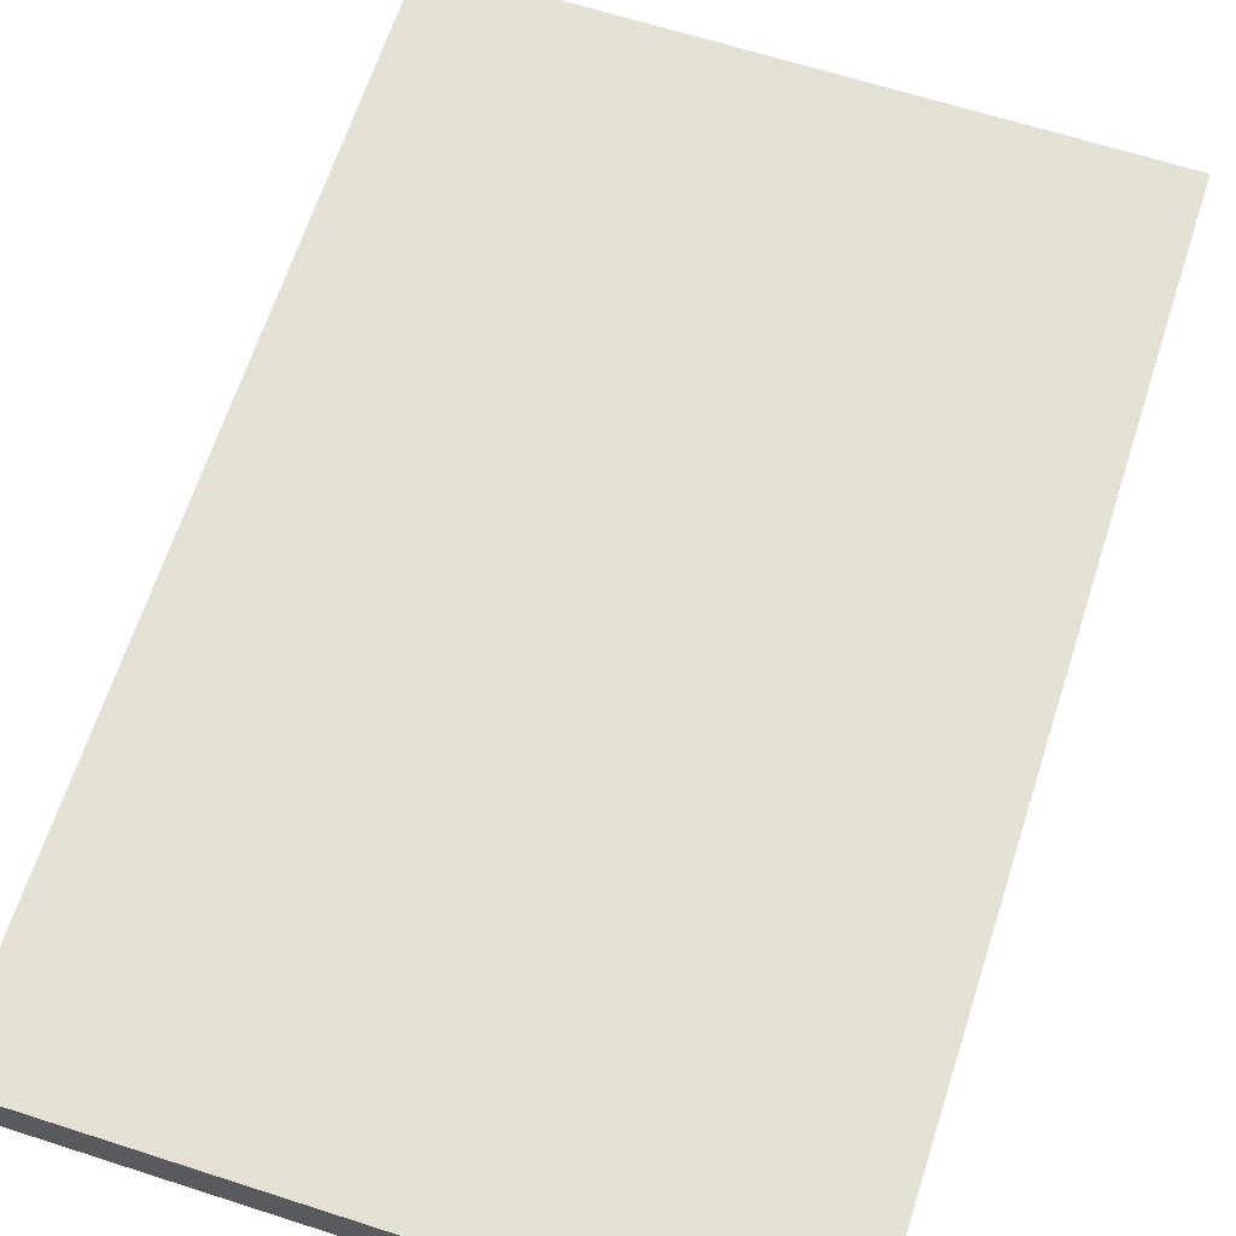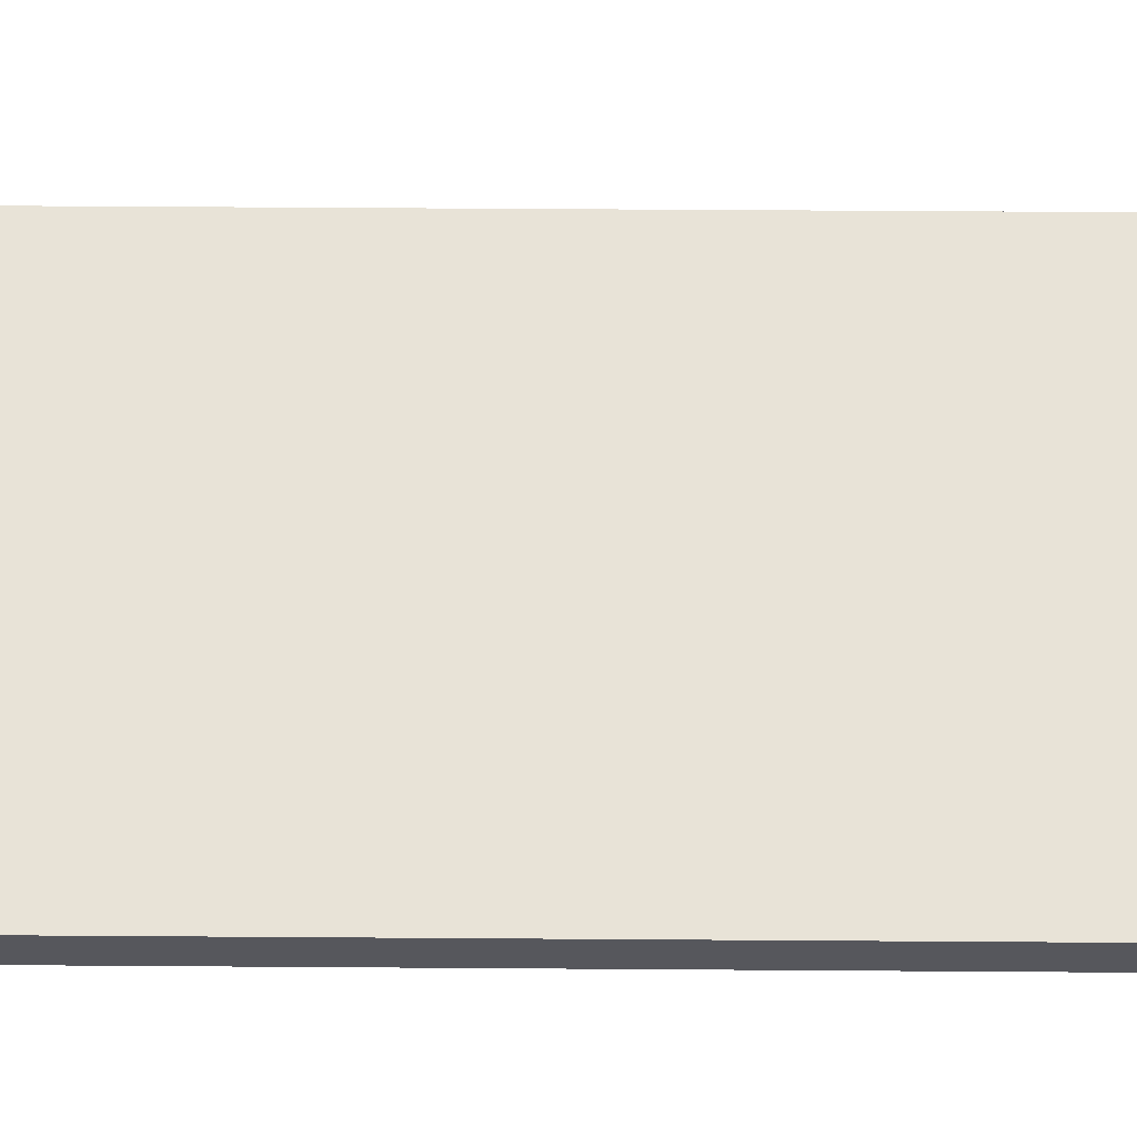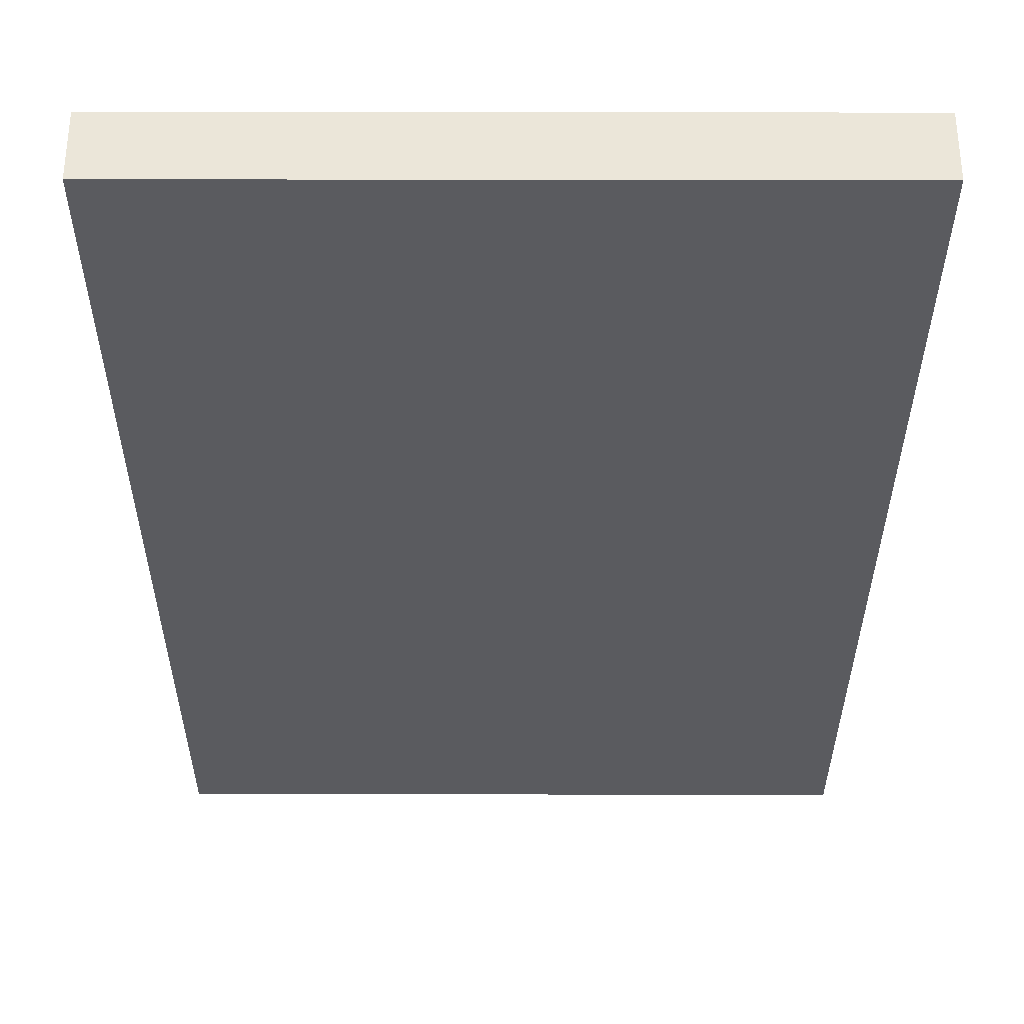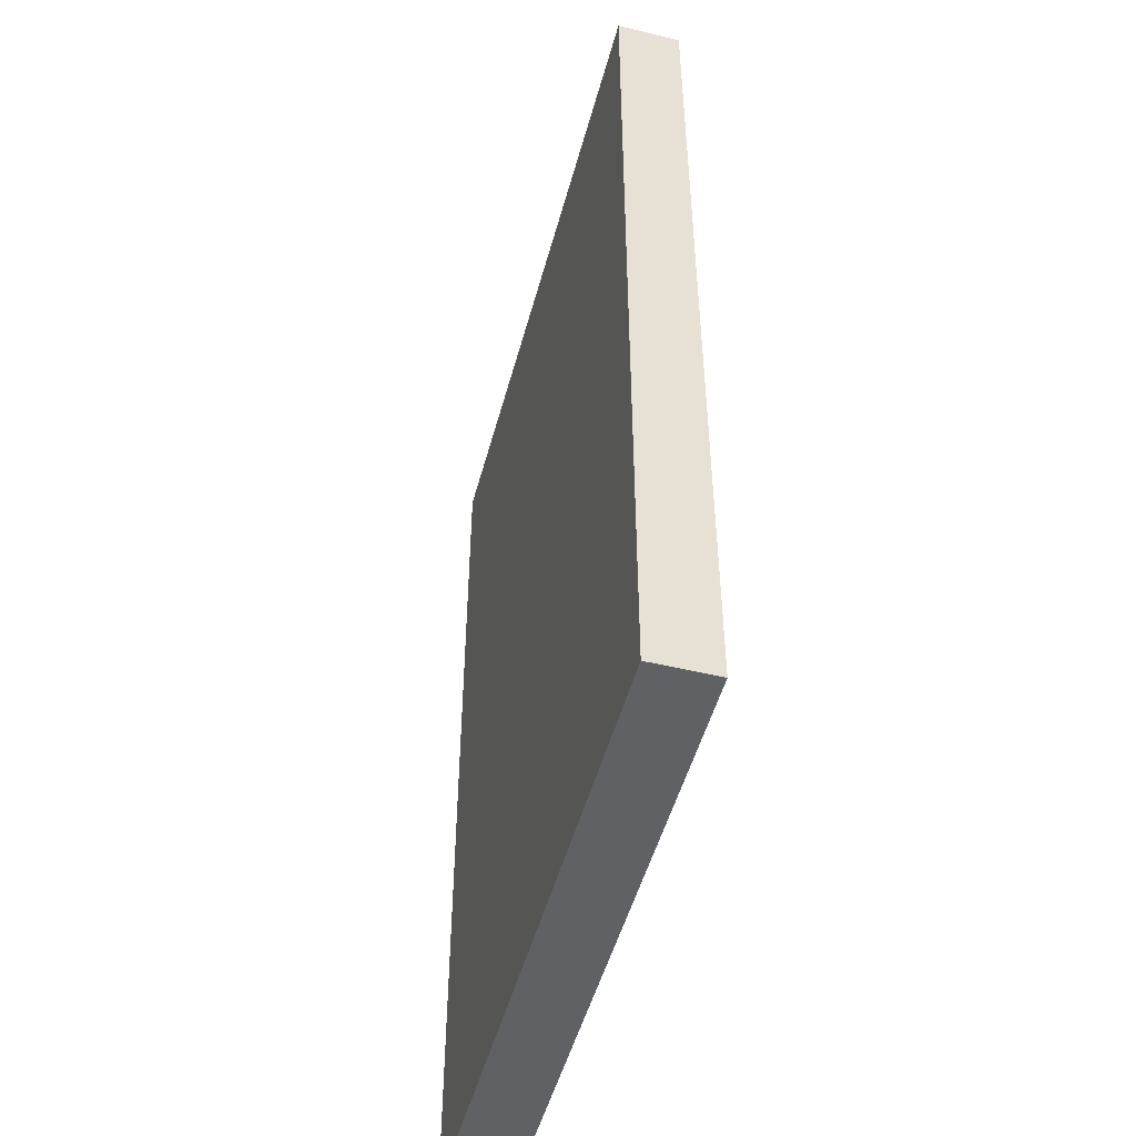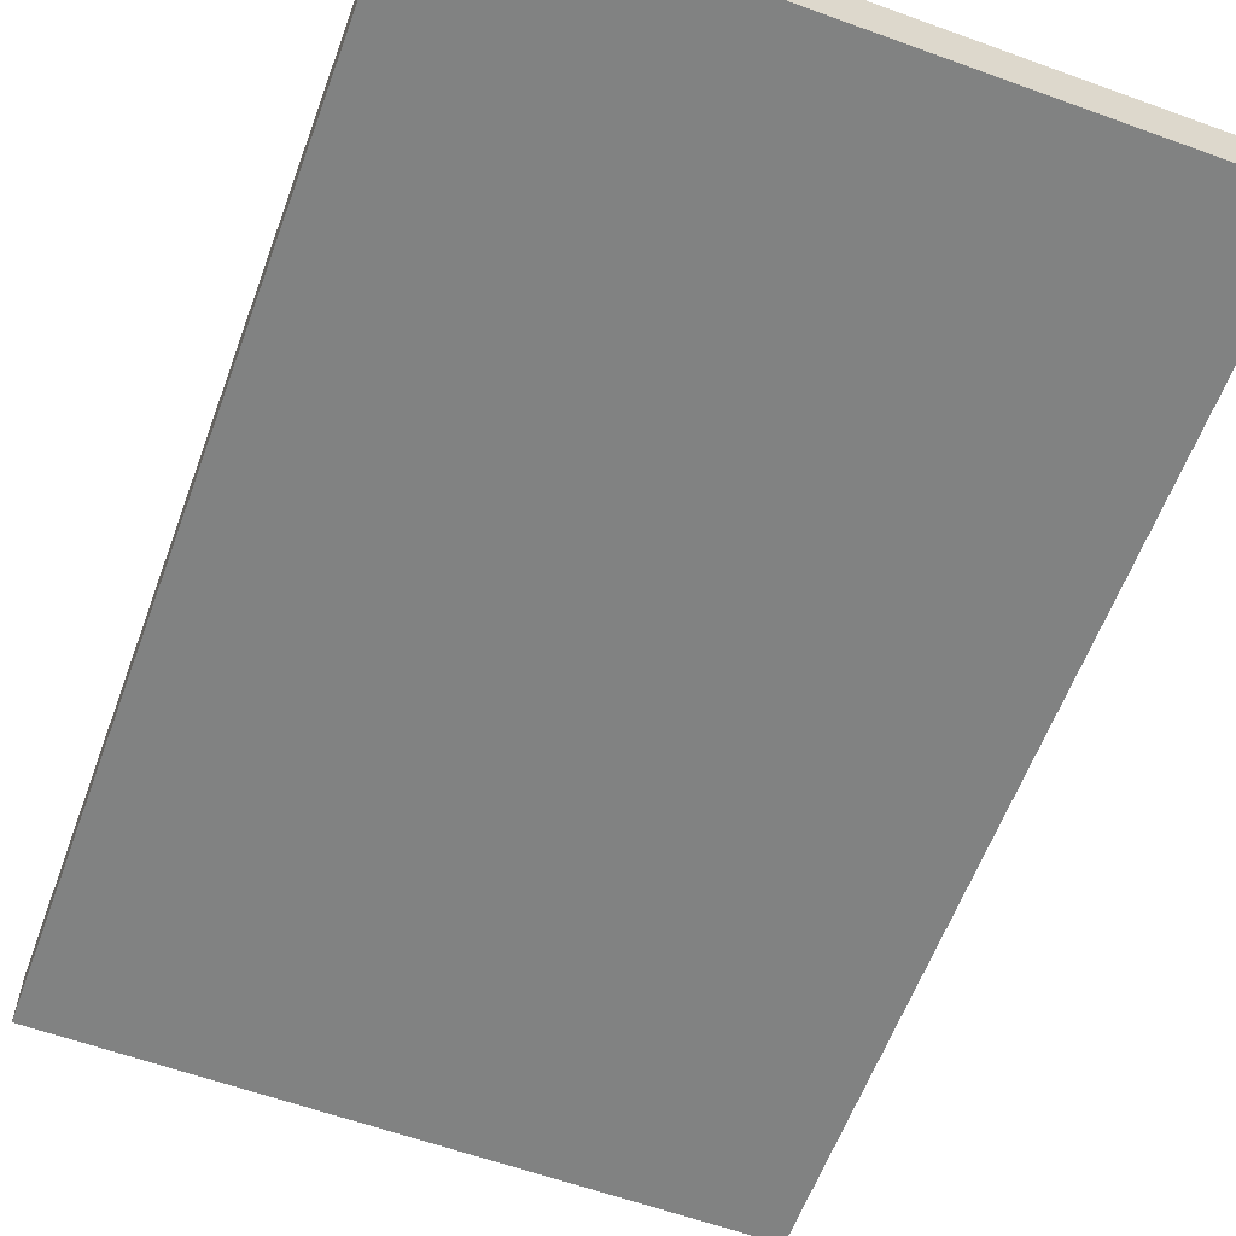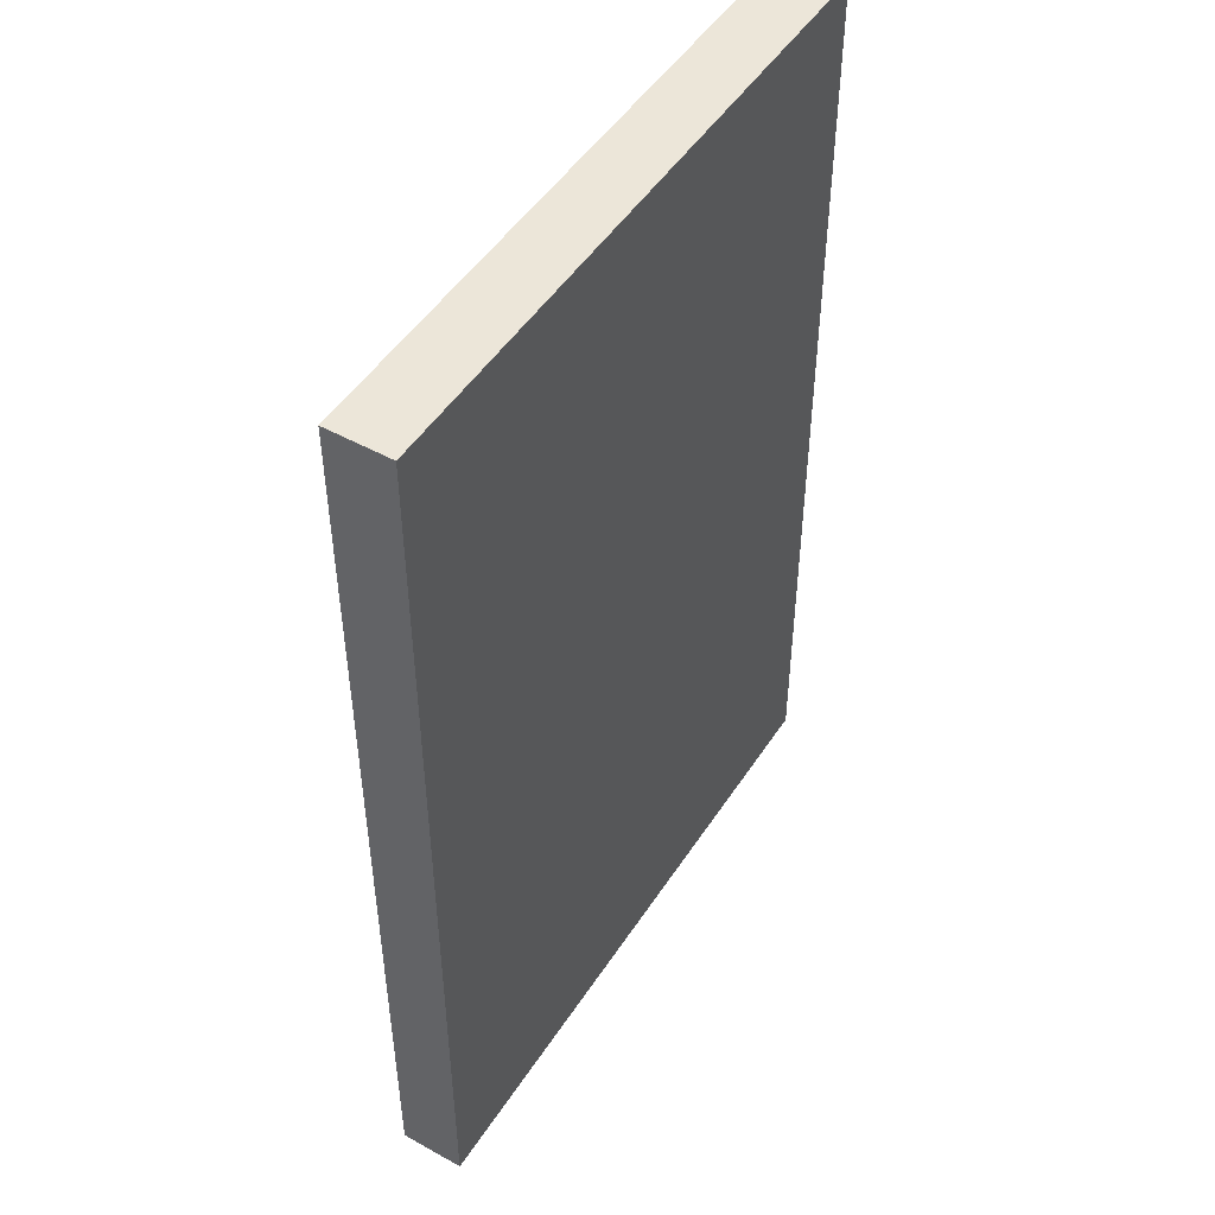
<metadata>
{"format":"obj","ext":"obj","renderer":"f3d","projection":"perspective","resolution":1024,"background":"white","views":[{"elev":65.4,"azim":-162.1,"up":"+Z"},{"elev":62.4,"azim":90.4,"up":"+Z"},{"elev":-33.2,"azim":179.9,"up":"+Z"},{"elev":-50.0,"azim":75.1,"up":"+Y"},{"elev":-60.6,"azim":-20.3,"up":"+Z"},{"elev":48.9,"azim":121.7,"up":"+Y"}]}
</metadata>
<code>
o Door_right_Cube.001
v -4 0 -0.4
v -4 -0 0.4
v -4 12 -0.4
v -4 12 0.4
v 4 12 -0.4
v 4 0 -0.4
v 4 12 0.4
v 4 -0 0.4
f 1 6 8 2
f 3 5 6 1
f 2 4 3 1
f 6 5 7 8
f 2 8 7 4
f 4 7 5 3

</code>
